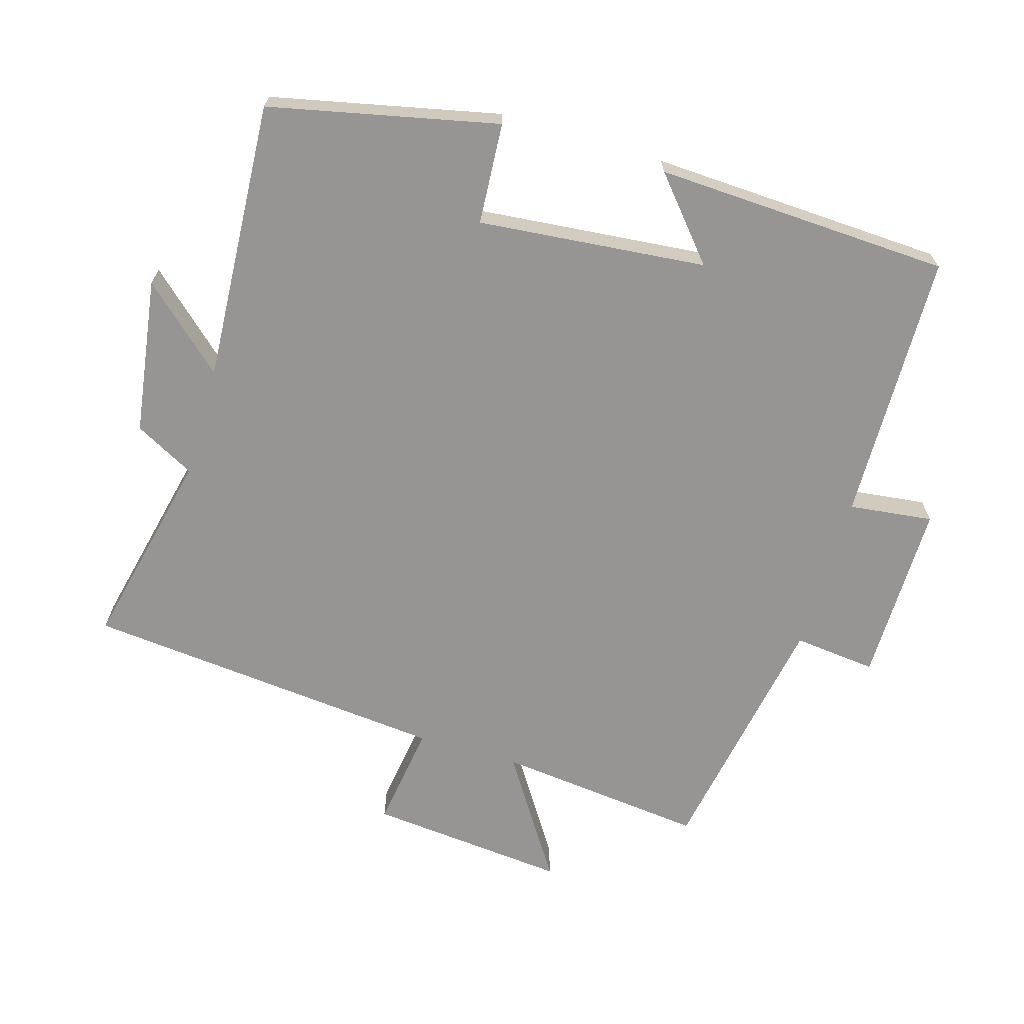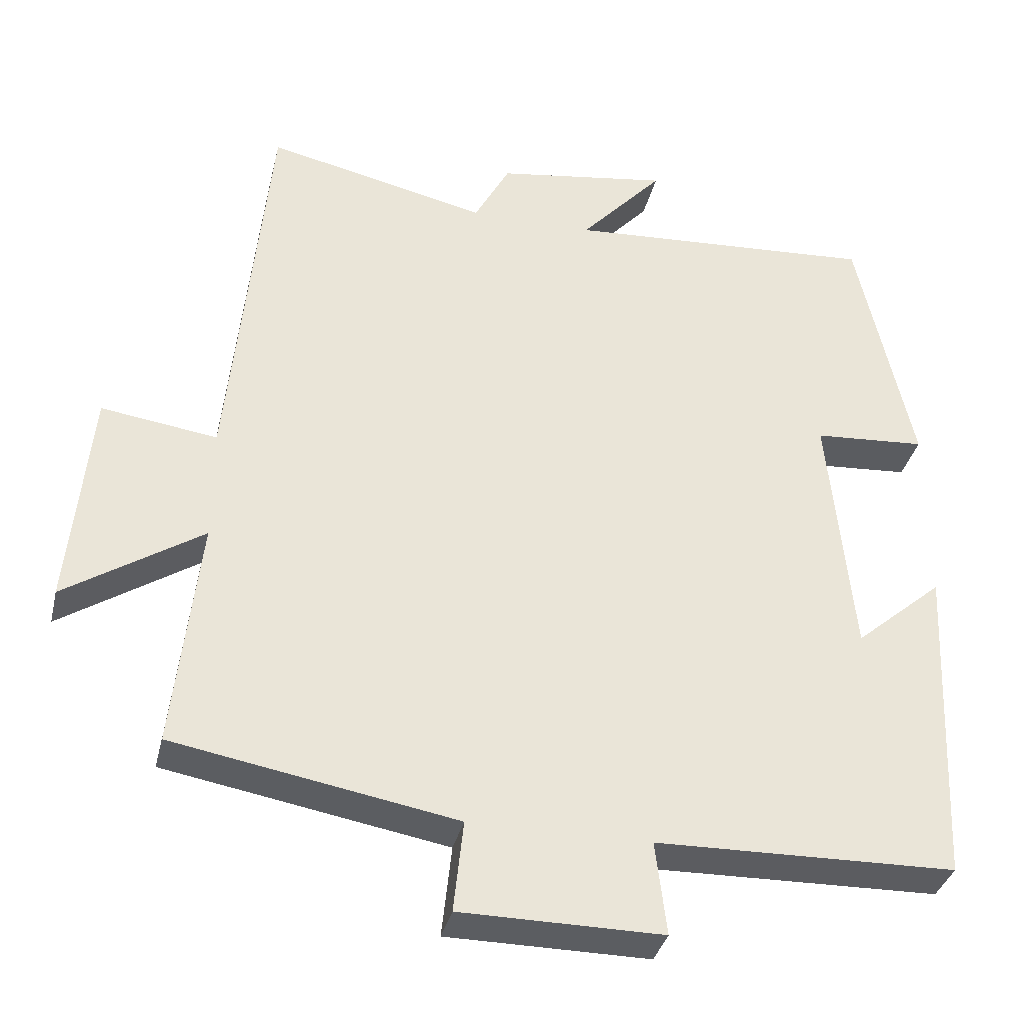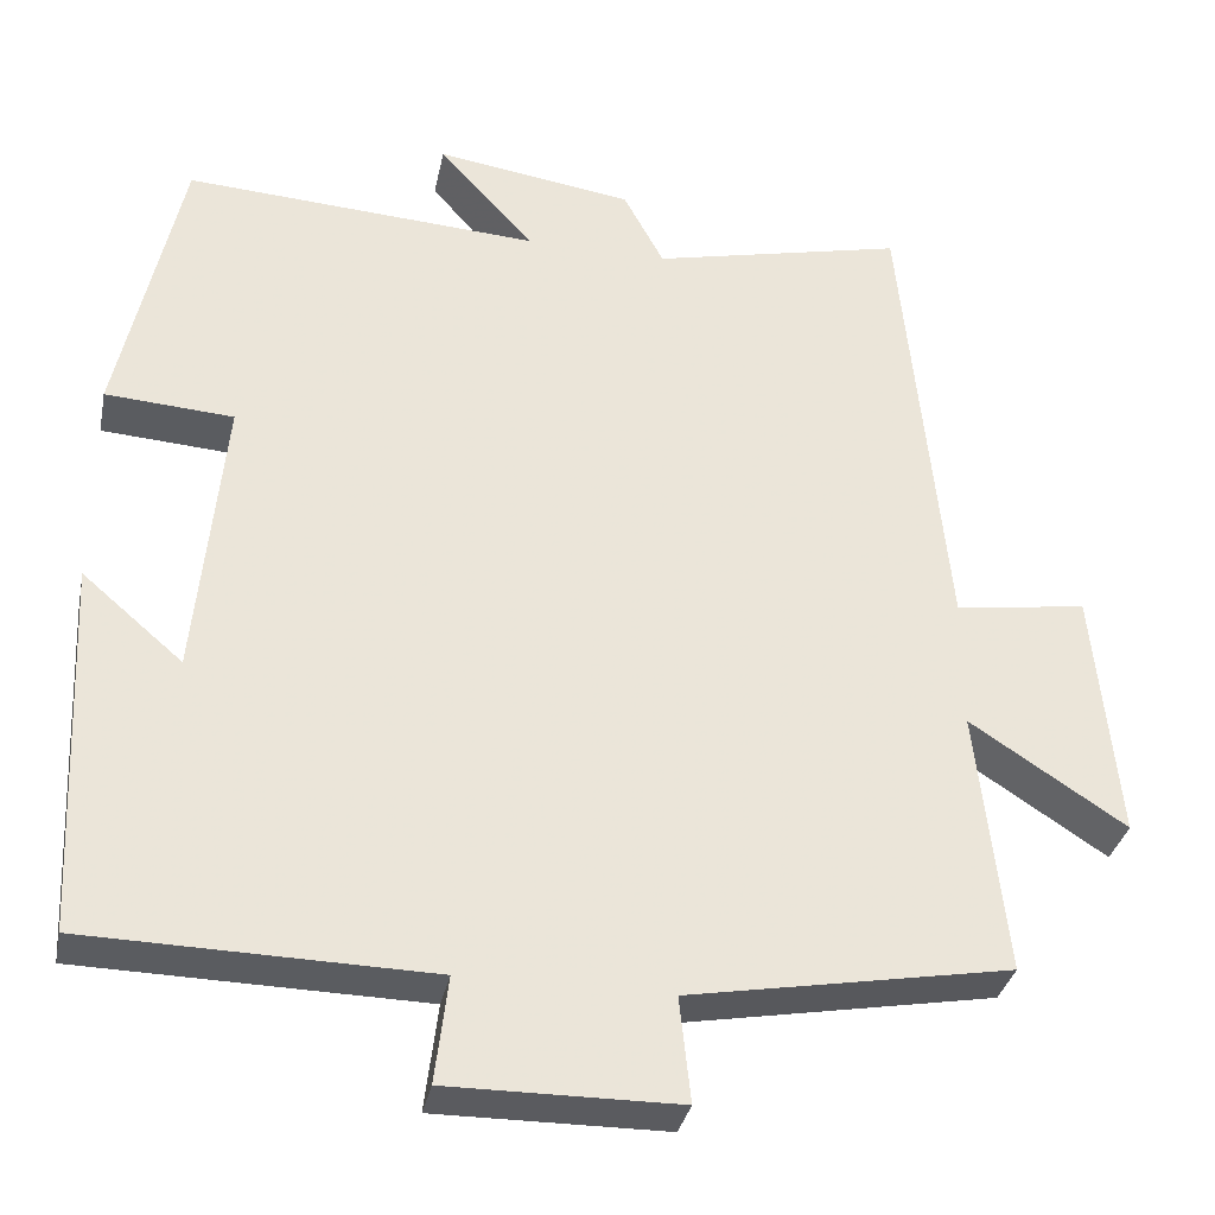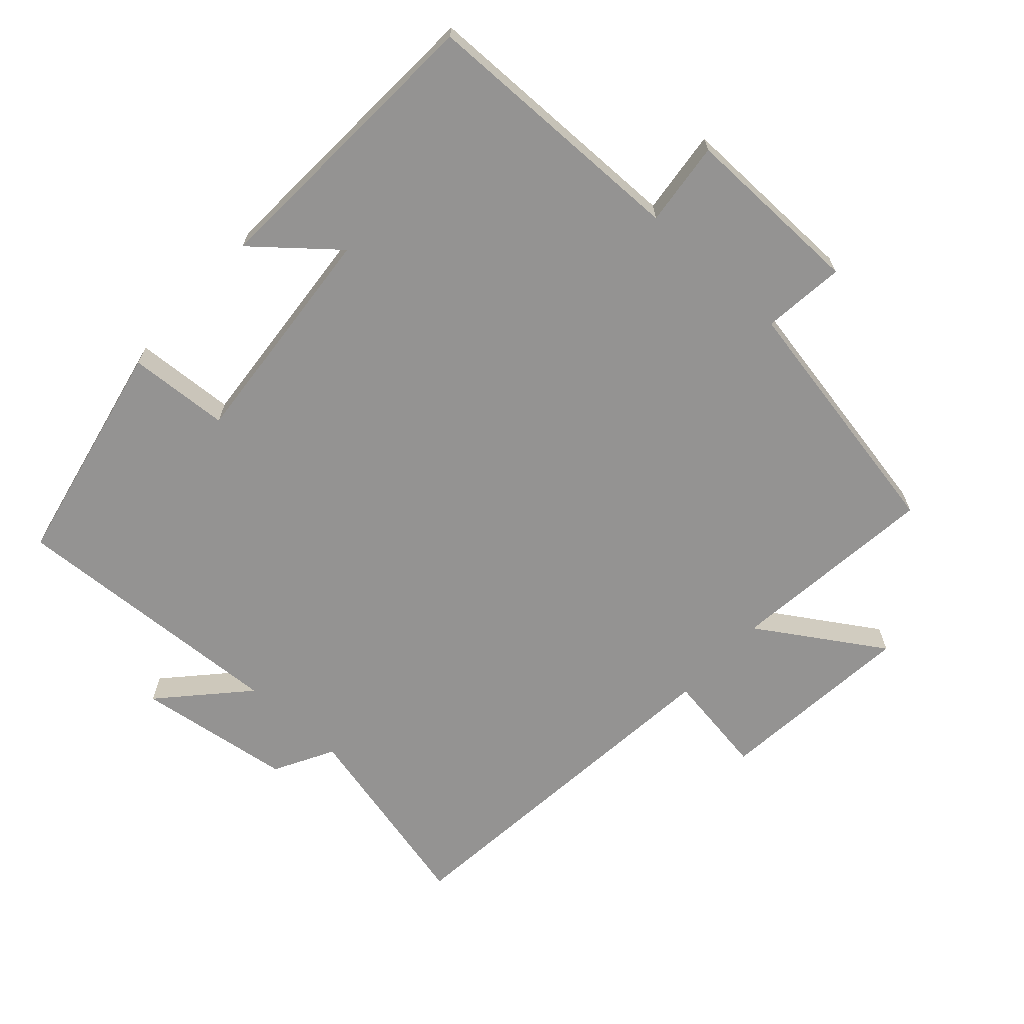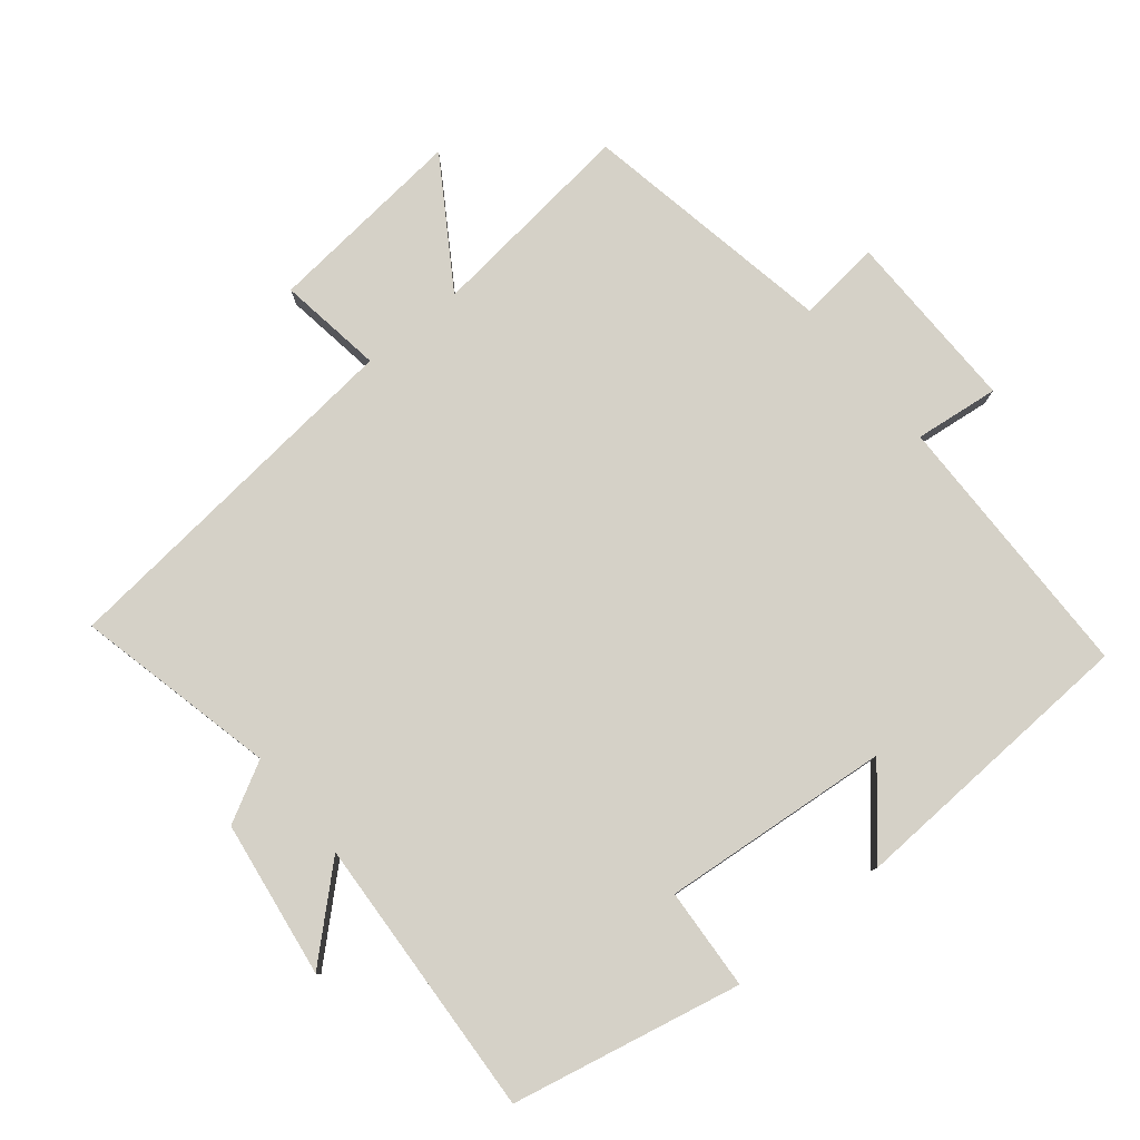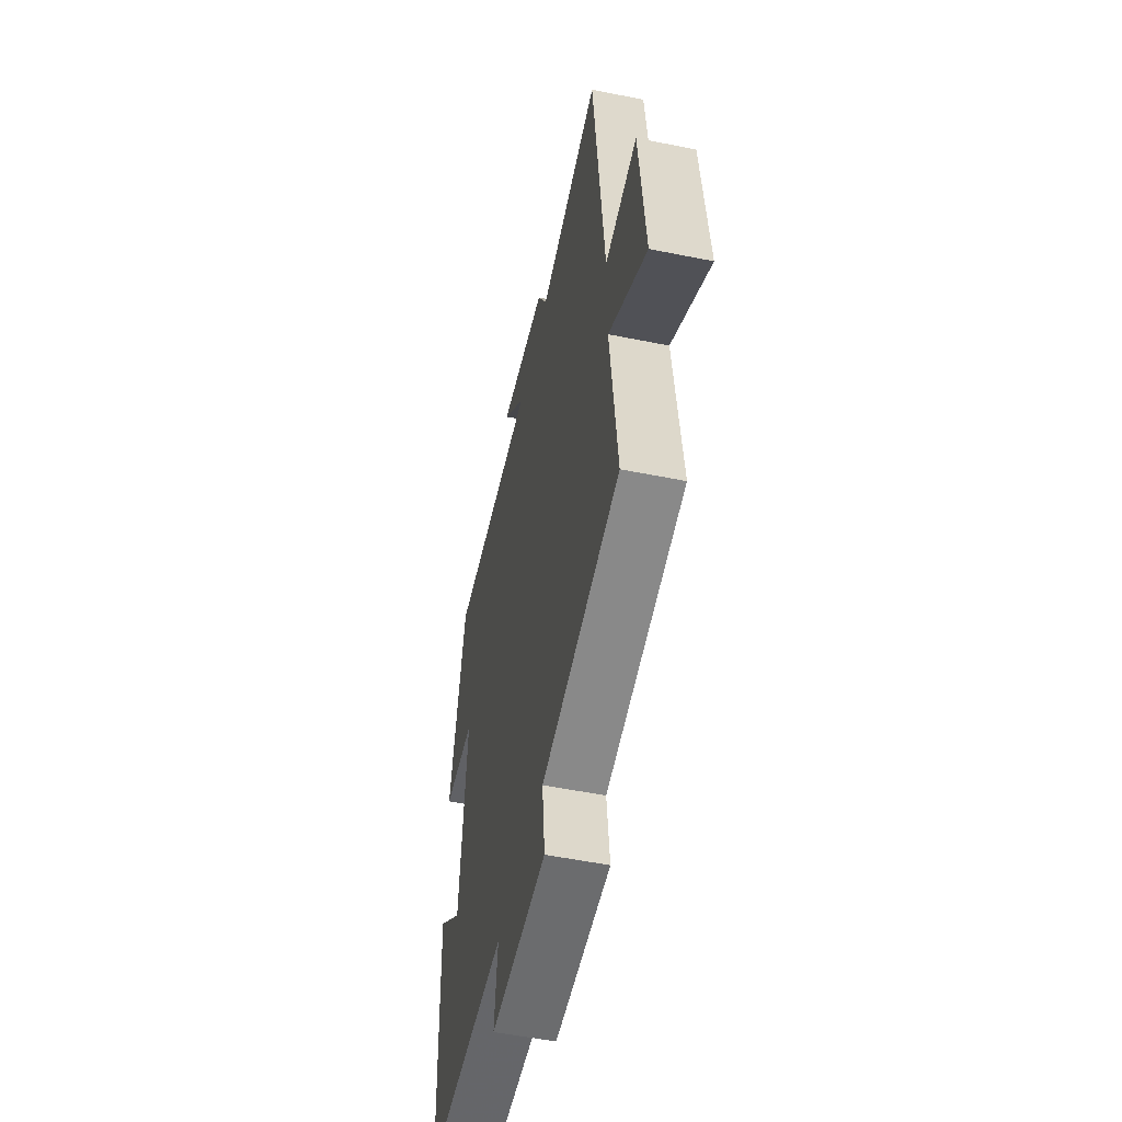
<metadata>
{"format":"obj","ext":"obj","renderer":"f3d","projection":"perspective","resolution":1024,"background":"white","views":[{"elev":-67.6,"azim":73.5,"up":"+Y"},{"elev":-35.3,"azim":-13.1,"up":"+Z"},{"elev":-33.5,"azim":168.5,"up":"+Z"},{"elev":-66.8,"azim":137.4,"up":"+Y"},{"elev":79.2,"azim":50.5,"up":"+Y"},{"elev":-53.1,"azim":-102.2,"up":"+Z"}]}
</metadata>
<code>
v 0.427 0.07 0.525
v 0.5 0.07 0.189
v 0.351 0.07 0.179
v 0.383 0.07 -0.157
v 0.5 0.07 -0.057
v 0.48 0.07 -0.492
v 0.081 0.07 -0.5
v 0.096 0.07 -0.624
v -0.172 0.07 -0.622
v -0.159 0.07 -0.5
v -0.534 0.07 -0.433
v -0.5 0.07 -0.124
v -0.682 0.07 -0.242
v -0.654 0.07 0.052
v -0.5 0.07 0.03
v -0.448 0.07 0.567
v -0.153 0.07 0.5
v -0.106 0.07 0.588
v 0.124 0.07 0.622
v 0.013 0.07 0.5
v 0.427 0 0.525
v 0.5 0 0.189
v 0.351 0 0.179
v 0.383 0 -0.157
v 0.5 0 -0.057
v 0.48 0 -0.492
v 0.081 0 -0.5
v 0.096 0 -0.624
v -0.172 0 -0.622
v -0.159 0 -0.5
v -0.534 0 -0.433
v -0.5 0 -0.124
v -0.682 0 -0.242
v -0.654 0 0.052
v -0.5 0 0.03
v -0.448 0 0.567
v -0.153 0 0.5
v -0.106 0 0.588
v 0.124 0 0.622
v 0.013 0 0.5
f 17 18 19 20
f 15 16 17
f 15 17 20
f 12 13 14 15
f 12 15 20 1
f 10 11 12 1
f 7 8 9 10
f 4 5 6 7
f 3 4 7 10
f 1 2 3
f 1 3 10
f 40 39 38 37
f 37 36 35
f 40 37 35
f 35 34 33 32
f 21 40 35 32
f 21 32 31 30
f 30 29 28 27
f 27 26 25 24
f 30 27 24 23
f 23 22 21
f 30 23 21
f 1 21 22 2
f 2 22 23 3
f 3 23 24 4
f 4 24 25 5
f 5 25 26 6
f 6 26 27 7
f 7 27 28 8
f 8 28 29 9
f 9 29 30 10
f 10 30 31 11
f 11 31 32 12
f 12 32 33 13
f 13 33 34 14
f 14 34 35 15
f 15 35 36 16
f 16 36 37 17
f 17 37 38 18
f 18 38 39 19
f 19 39 40 20
f 20 40 21 1

</code>
